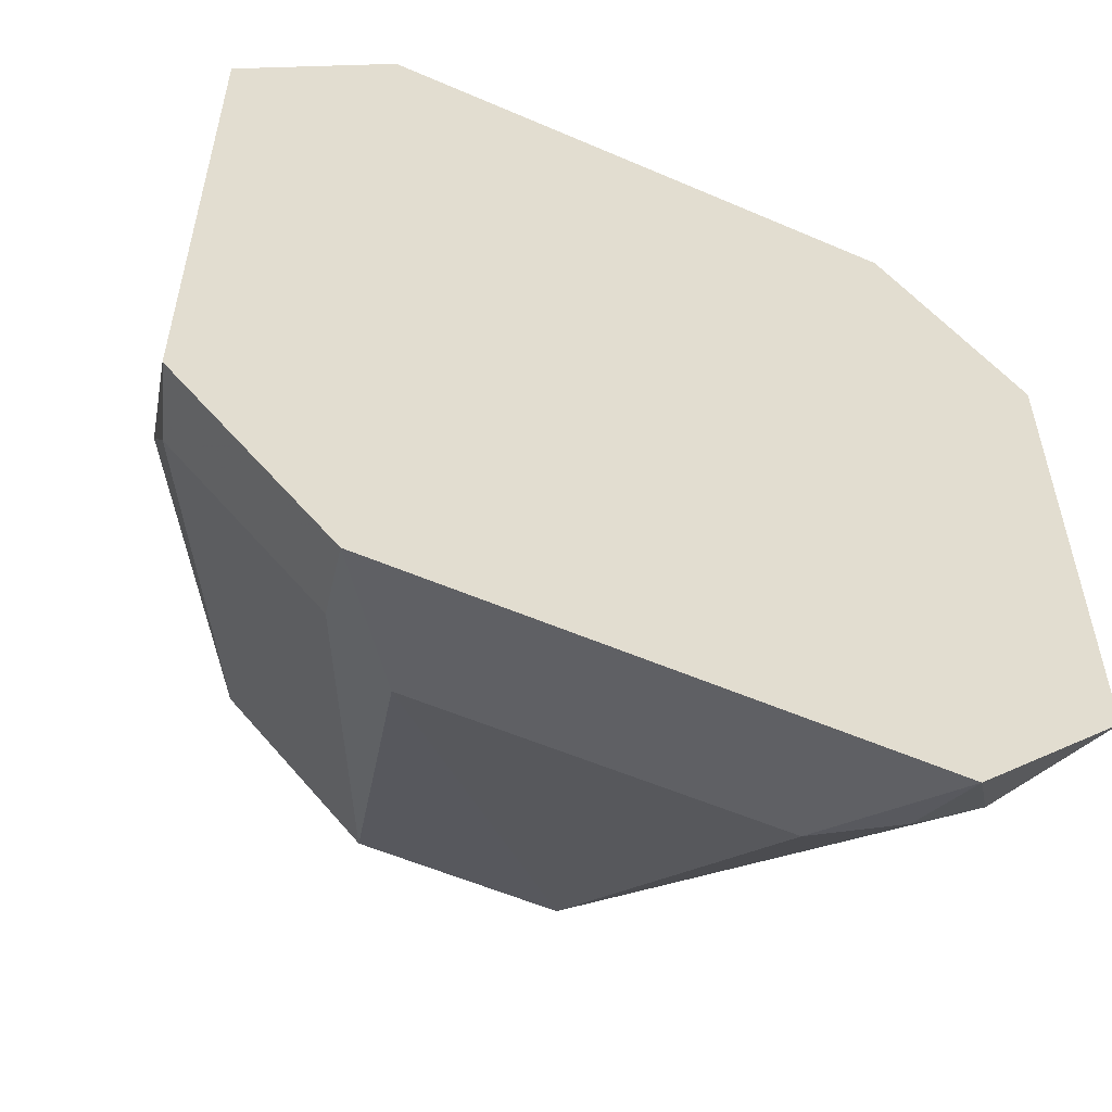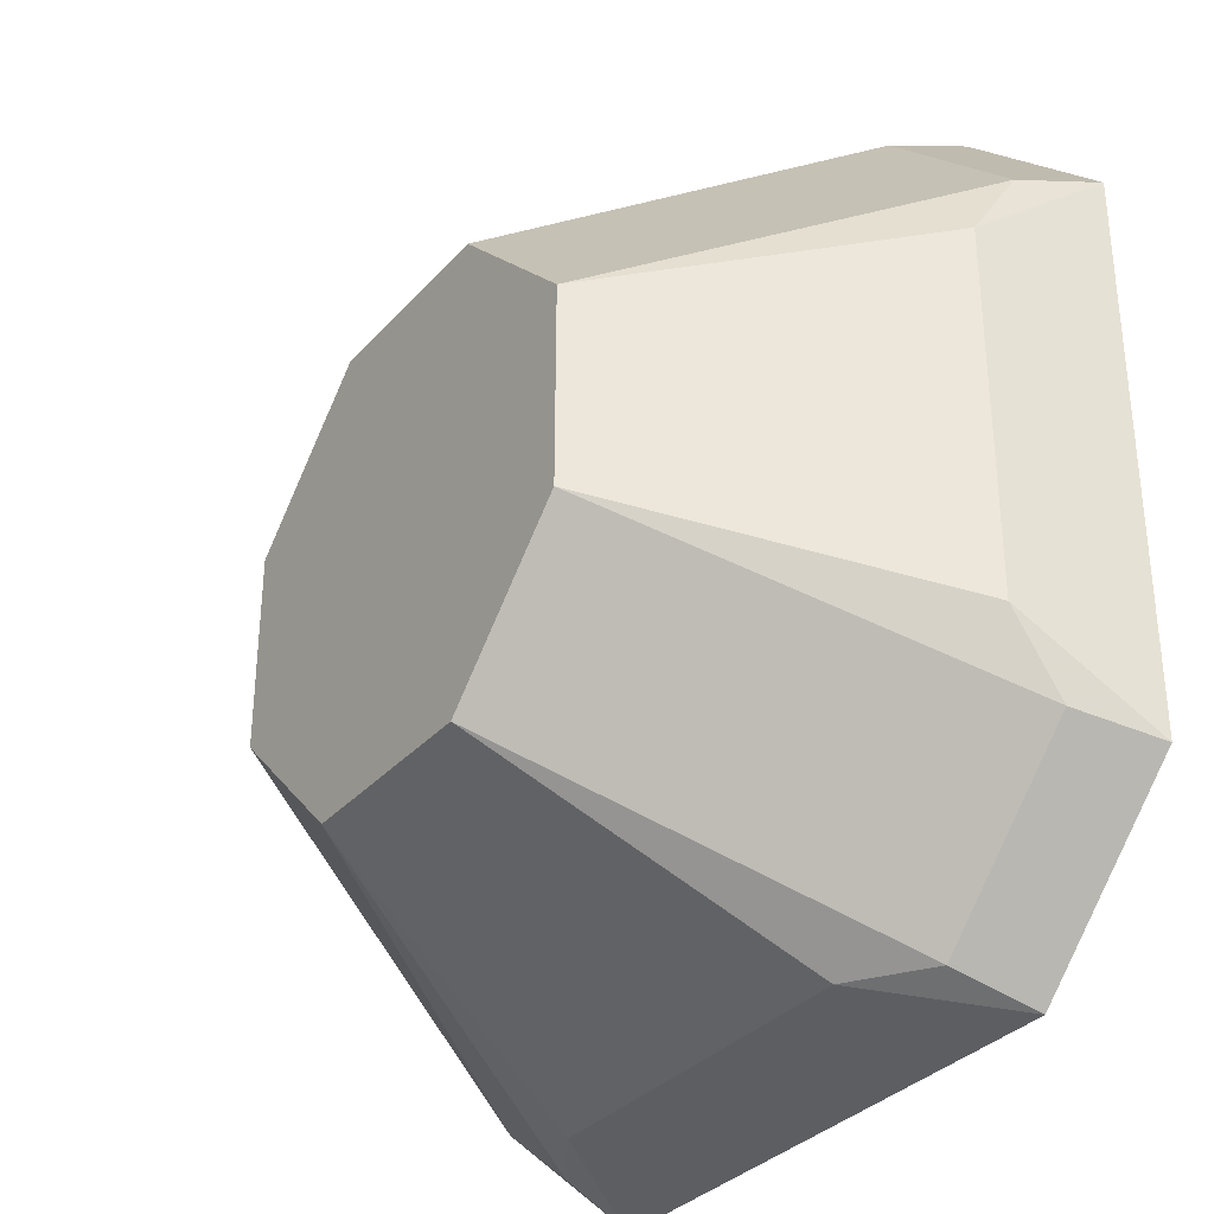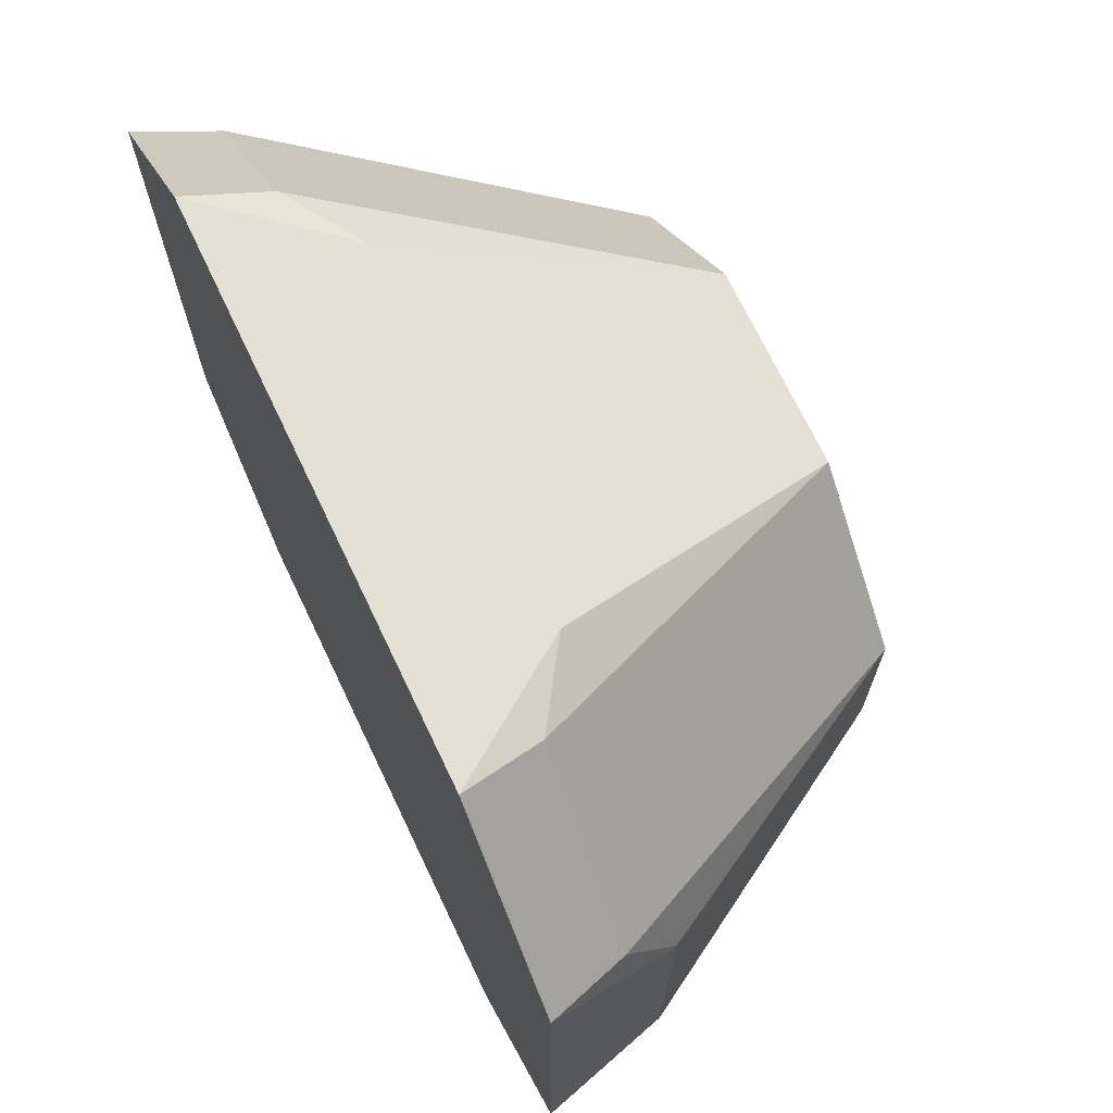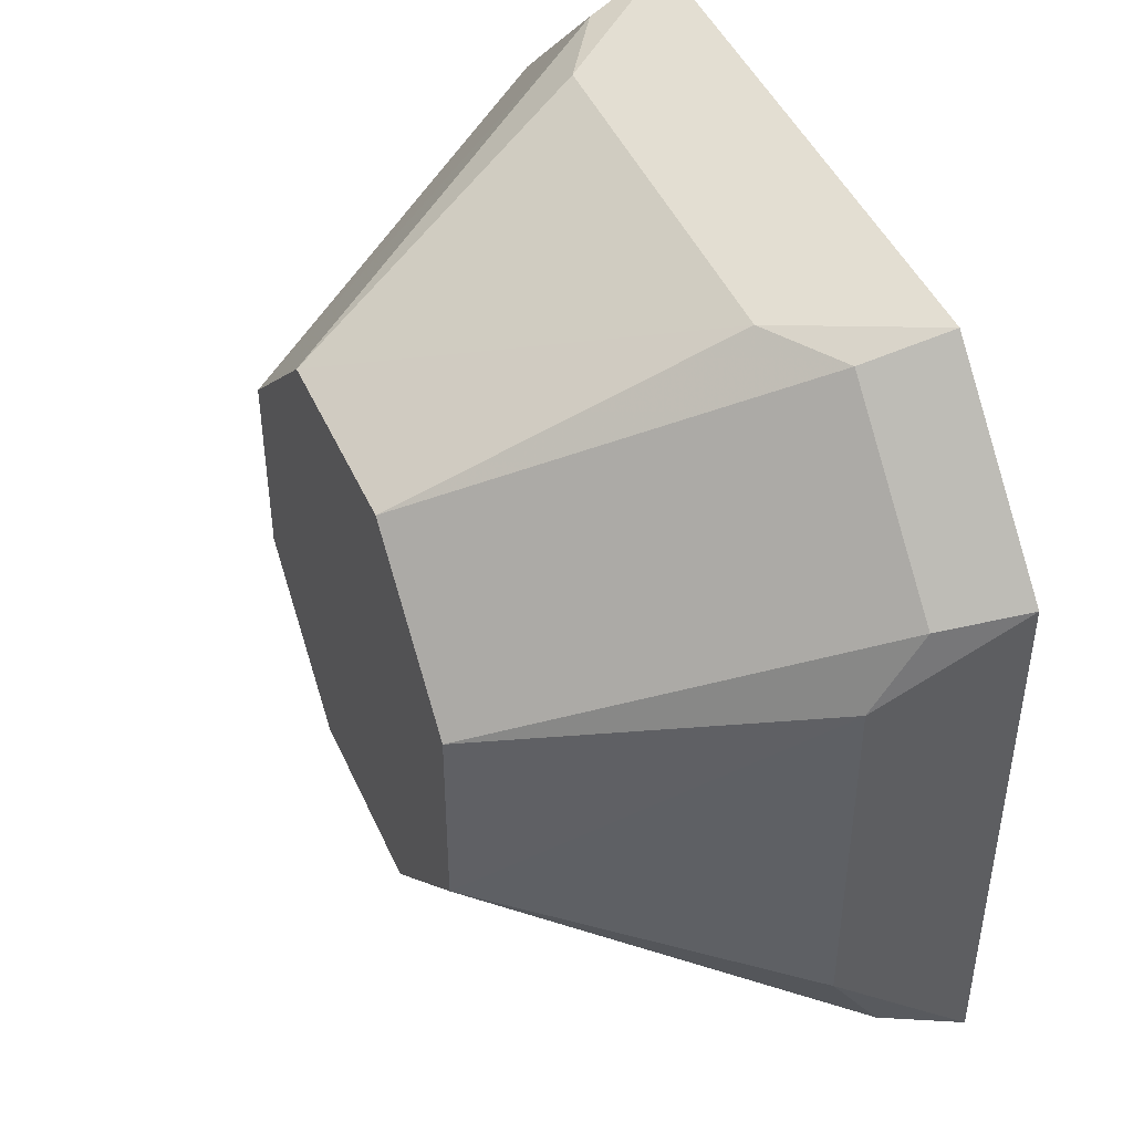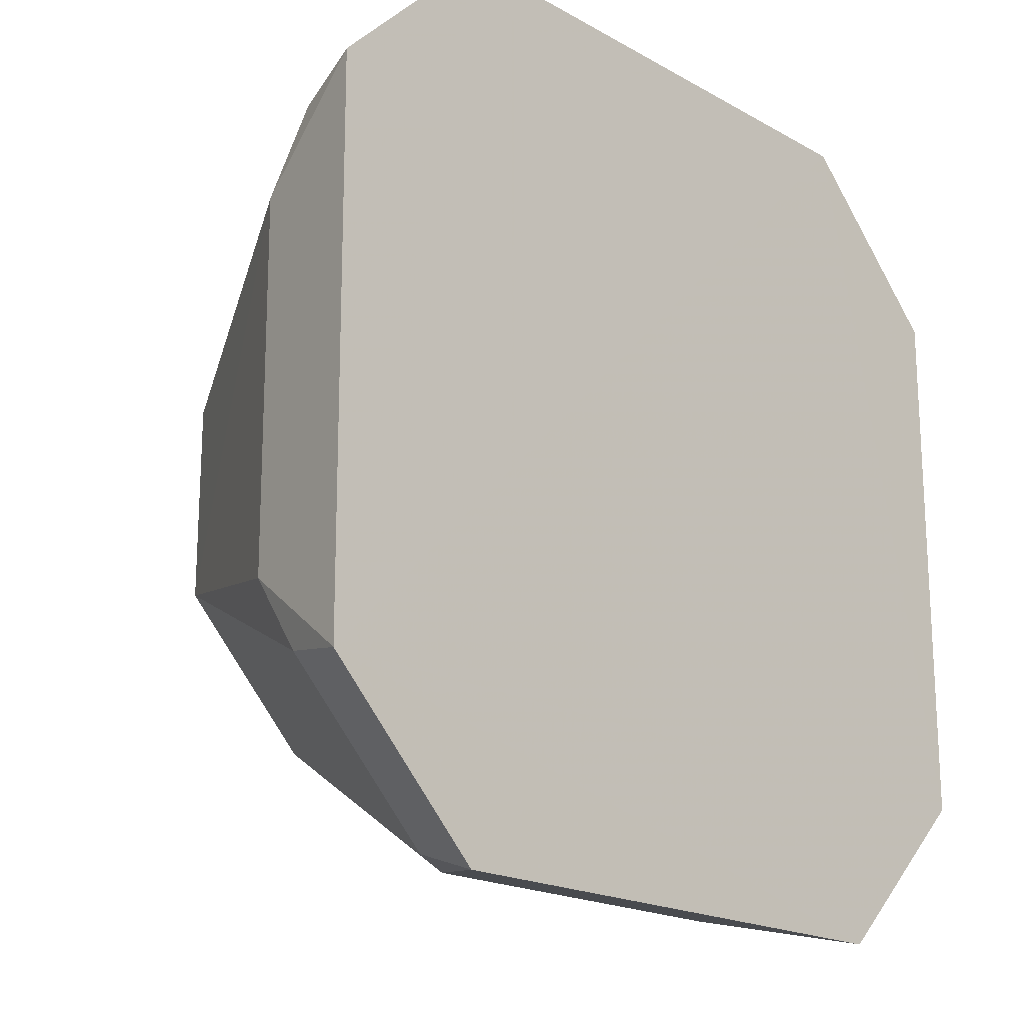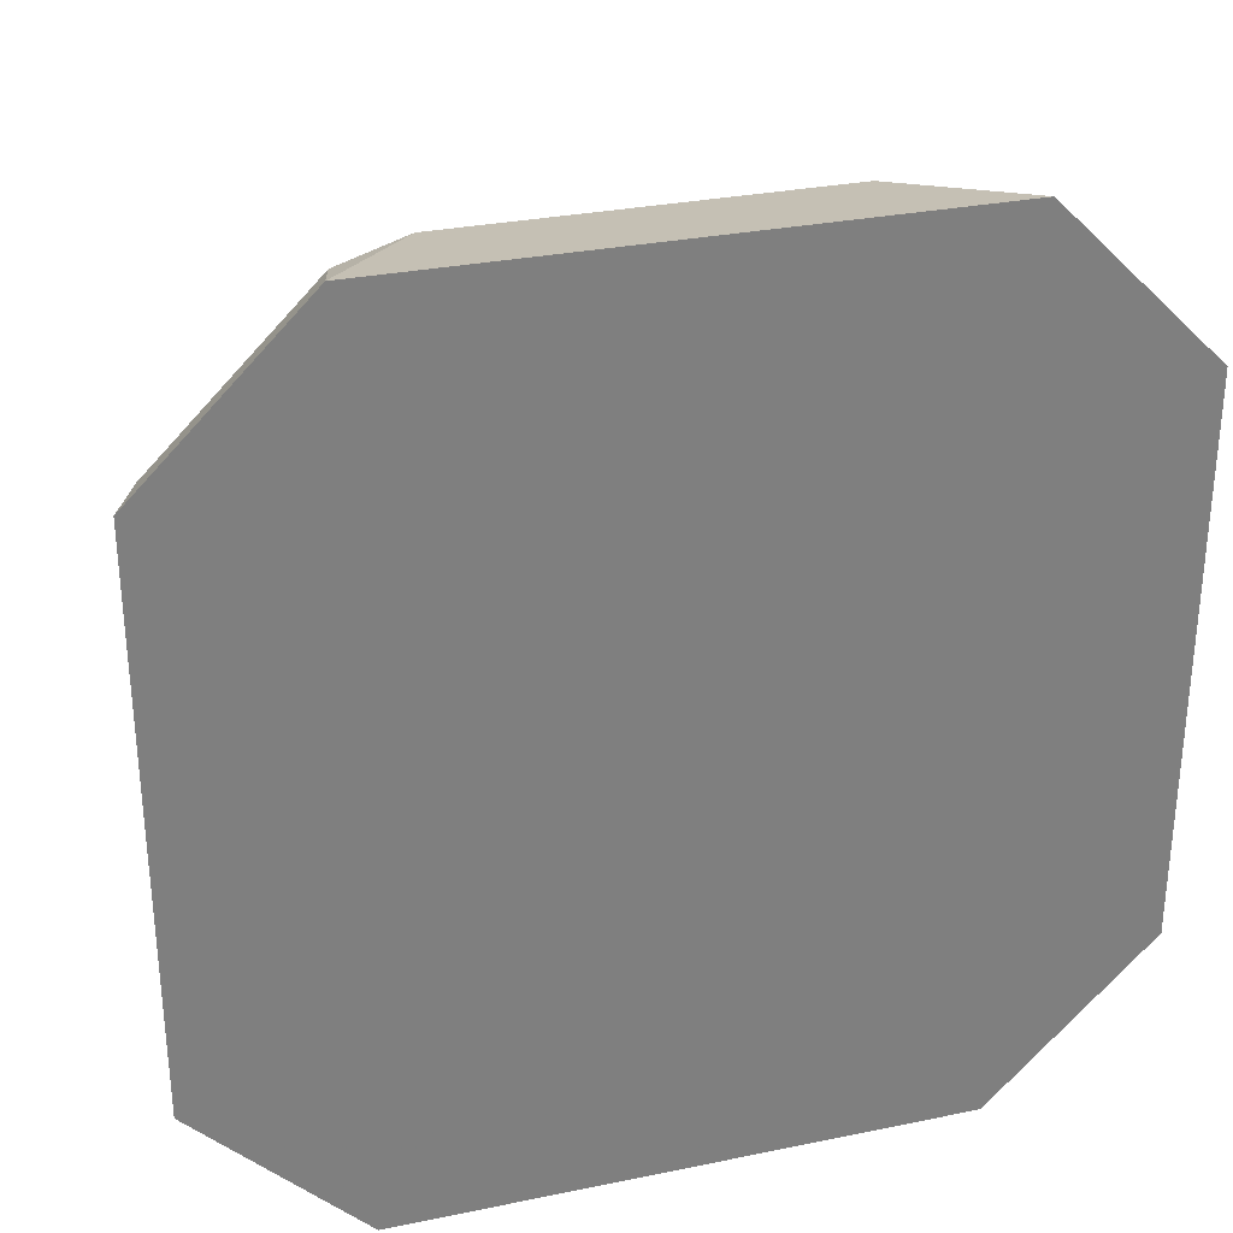
<metadata>
{"format":"obj","ext":"obj","renderer":"f3d","projection":"perspective","resolution":1024,"background":"white","views":[{"elev":-55.5,"azim":-24.5,"up":"+Y"},{"elev":-33.2,"azim":-124.6,"up":"+Y"},{"elev":70.8,"azim":64.5,"up":"+Y"},{"elev":45.6,"azim":-113.1,"up":"+Y"},{"elev":-19.1,"azim":-46.5,"up":"+Y"},{"elev":30.4,"azim":-16.6,"up":"+Y"}]}
</metadata>
<code>
v 0.04526 -0.07158 -0.09272
v 0.07158 -0.04526 -0.09272
v -0.04508 0.07157 -0.09296
v 0.01618 -0.03906 -0.1629
v 0.05605 -0.05605 -0.1066
v 0.04256 0.06703 -0.1059
v -0.07137 -0.04546 -0.09286
v 0.04236 -0.06724 -0.1058
v 0.03906 -0.01618 -0.1629
v 0.04546 0.07137 -0.09286
v -0.03903 0.01616 -0.1628
v -0.02962 -0.06736 -0.1139
v 0.06724 -0.04236 -0.1058
v -0.02974 0.06709 -0.1141
v -0.07157 0.04508 -0.09296
v 0.0162 0.03902 -0.1628
v 0.03007 -0.06724 -0.1138
v -0.03902 -0.0162 -0.1628
v -0.04488 -0.07178 -0.09282
v 0.06736 0.02962 -0.1139
v 0.0302 0.06697 -0.114
v -0.04218 0.06724 -0.106
v -0.01616 0.03903 -0.1628
v -0.01617 -0.03905 -0.1629
v -0.06709 0.02974 -0.1141
v 0.06723 -0.03008 -0.1138
v 0.07178 0.04488 -0.09282
v 0.06744 0.04198 -0.1059
v 0.03905 0.01617 -0.1629
v -0.06724 0.04218 -0.106
v -0.04198 -0.06744 -0.1059
v -0.06697 -0.0302 -0.114
v -0.06703 -0.04256 -0.1059
f 5 2 1
f 7 1 2
f 8 5 1
f 8 4 5
f 9 5 4
f 10 7 2
f 10 3 7
f 13 2 5
f 13 5 9
f 15 7 3
f 16 9 4
f 17 12 4
f 17 4 8
f 17 8 1
f 18 16 4
f 18 11 16
f 19 1 7
f 19 17 1
f 19 12 17
f 21 10 6
f 21 16 14
f 21 6 16
f 21 14 3
f 21 3 10
f 22 3 14
f 23 16 11
f 23 14 16
f 23 22 14
f 24 18 4
f 24 4 12
f 25 11 18
f 26 13 9
f 26 9 20
f 26 2 13
f 27 6 10
f 27 10 2
f 27 26 20
f 27 2 26
f 28 27 20
f 28 6 27
f 29 20 9
f 29 9 16
f 29 28 20
f 29 16 6
f 29 6 28
f 30 15 3
f 30 3 22
f 30 25 15
f 30 11 25
f 30 23 11
f 30 22 23
f 31 24 12
f 31 12 19
f 32 25 18
f 32 7 15
f 32 15 25
f 33 18 24
f 33 24 31
f 33 32 18
f 33 7 32
f 33 31 19
f 33 19 7

</code>
